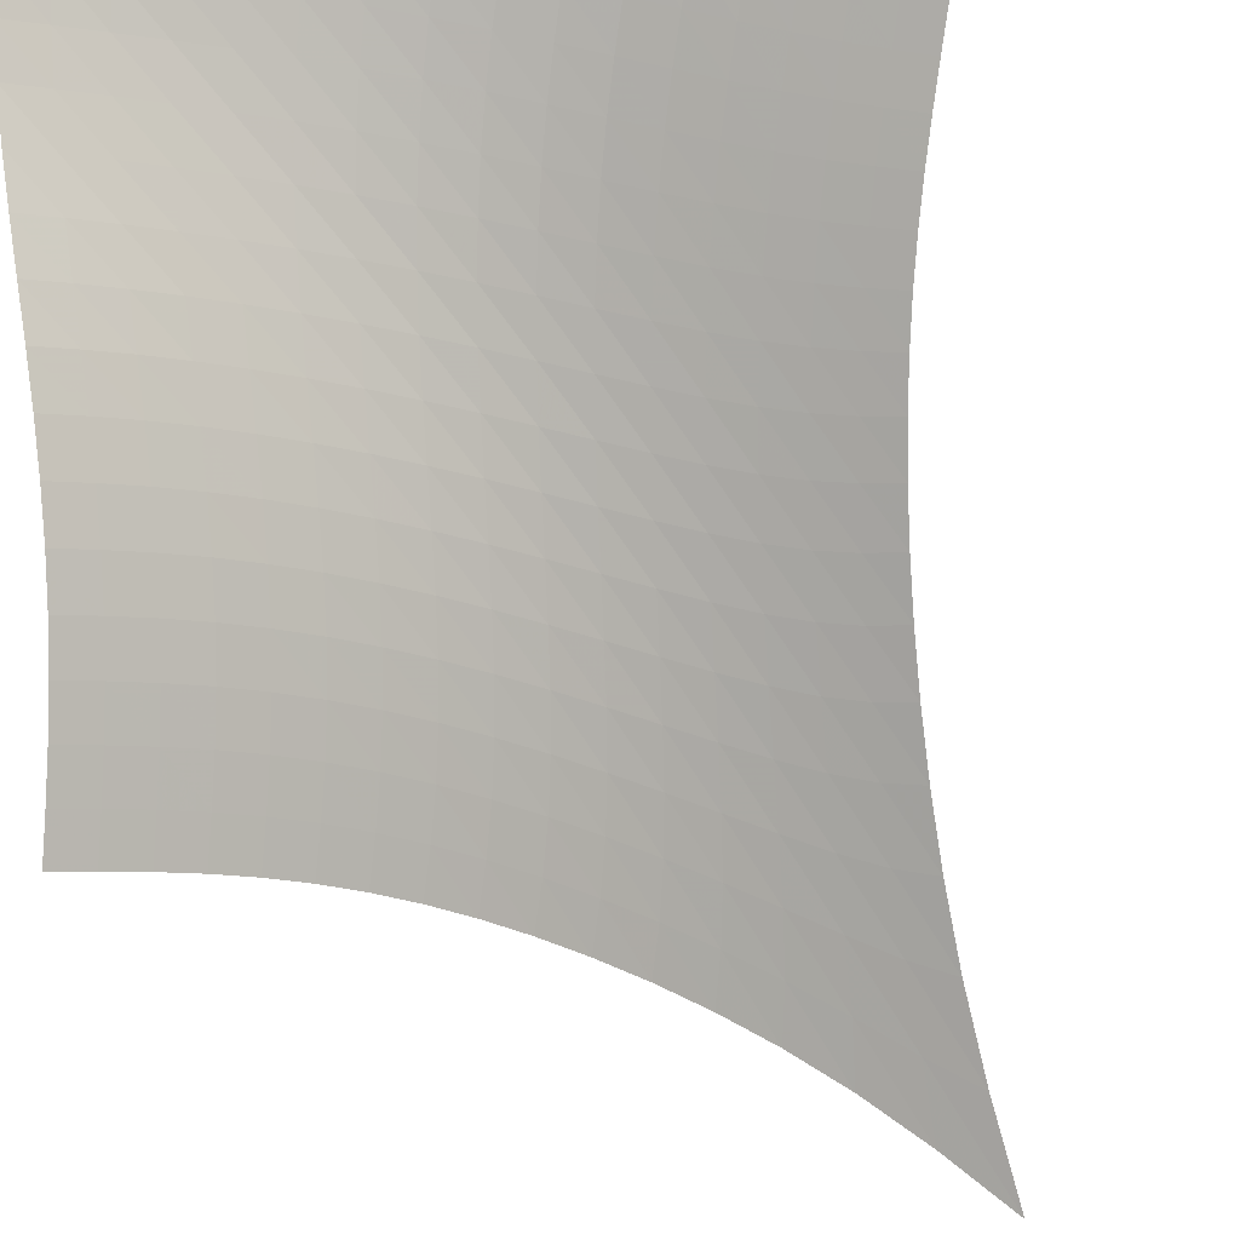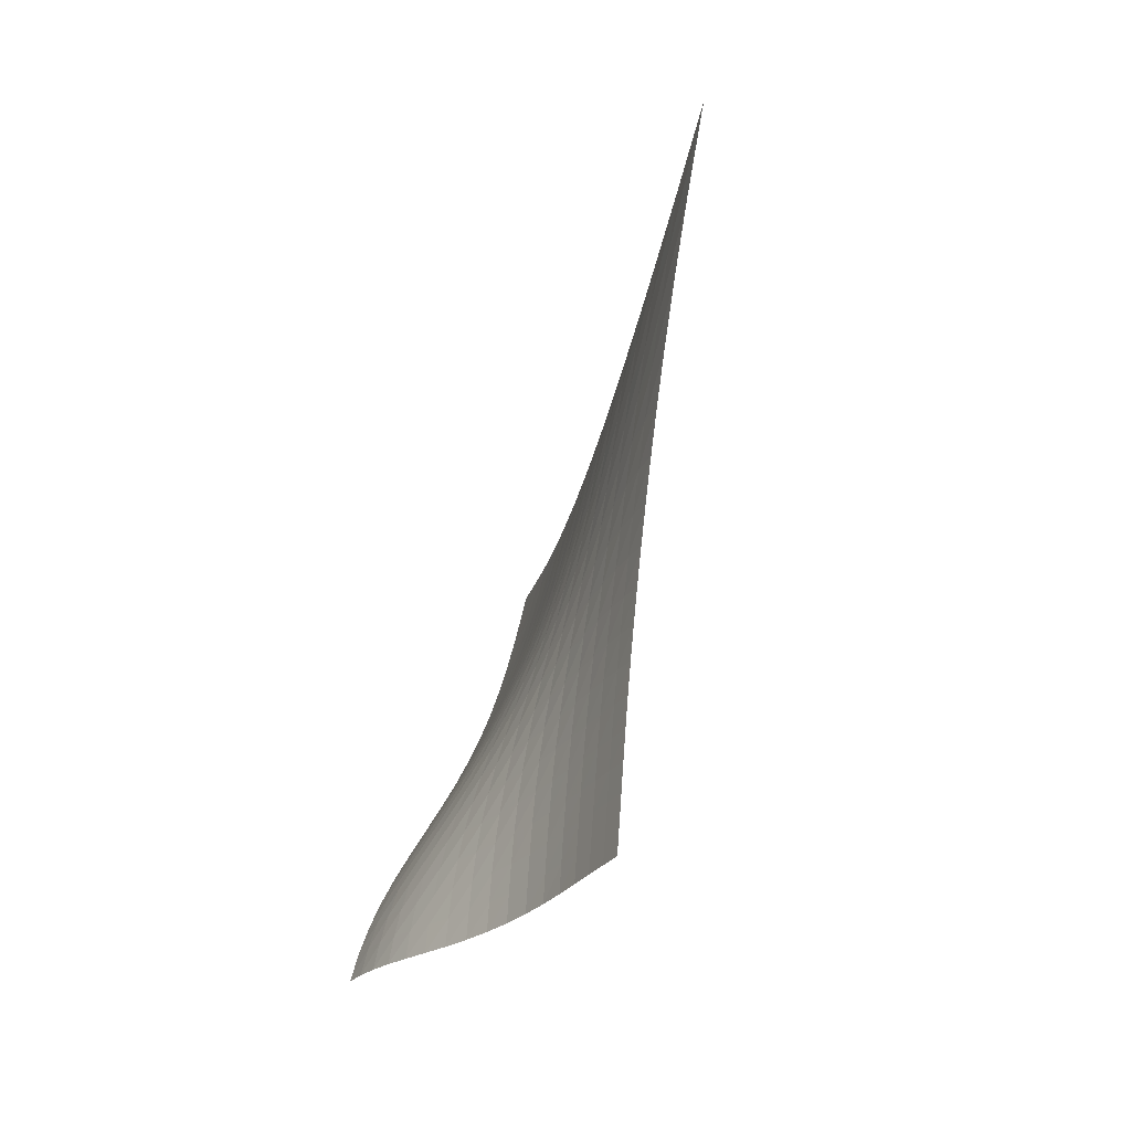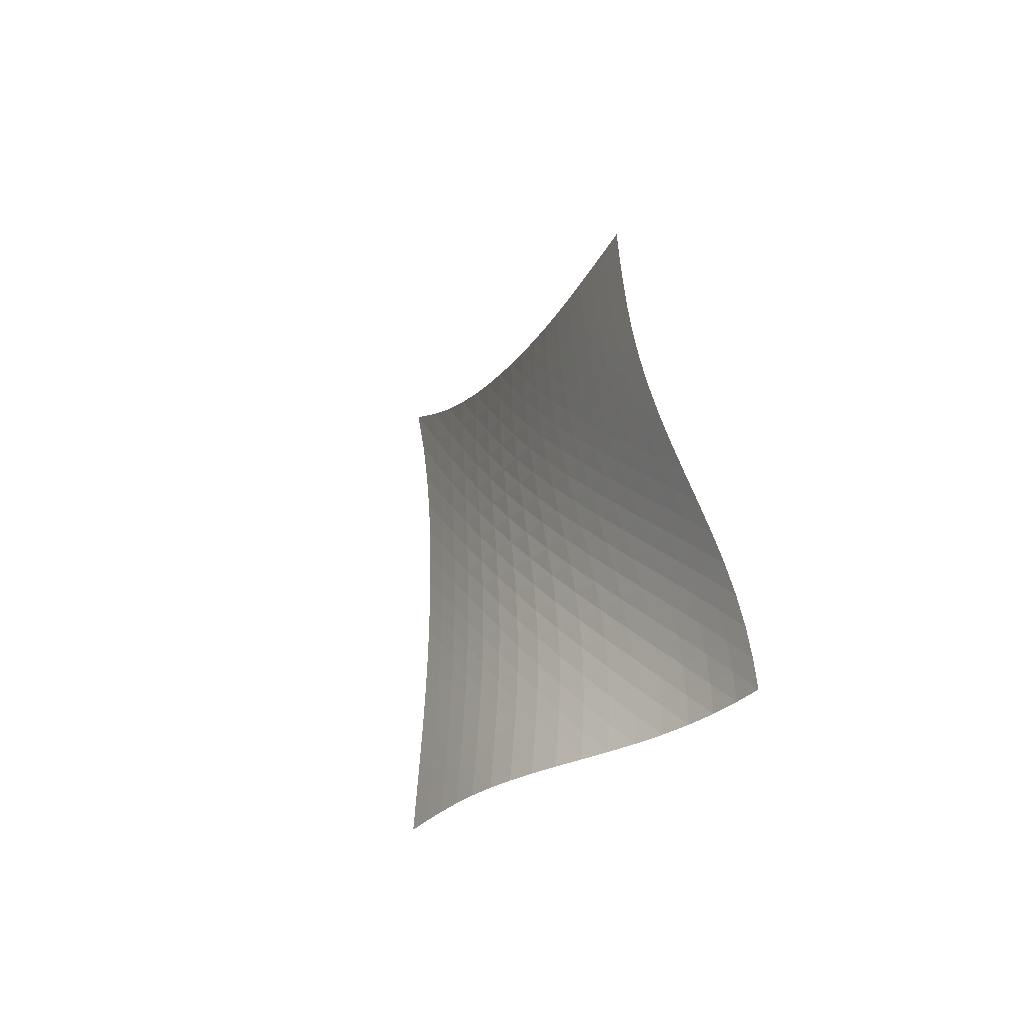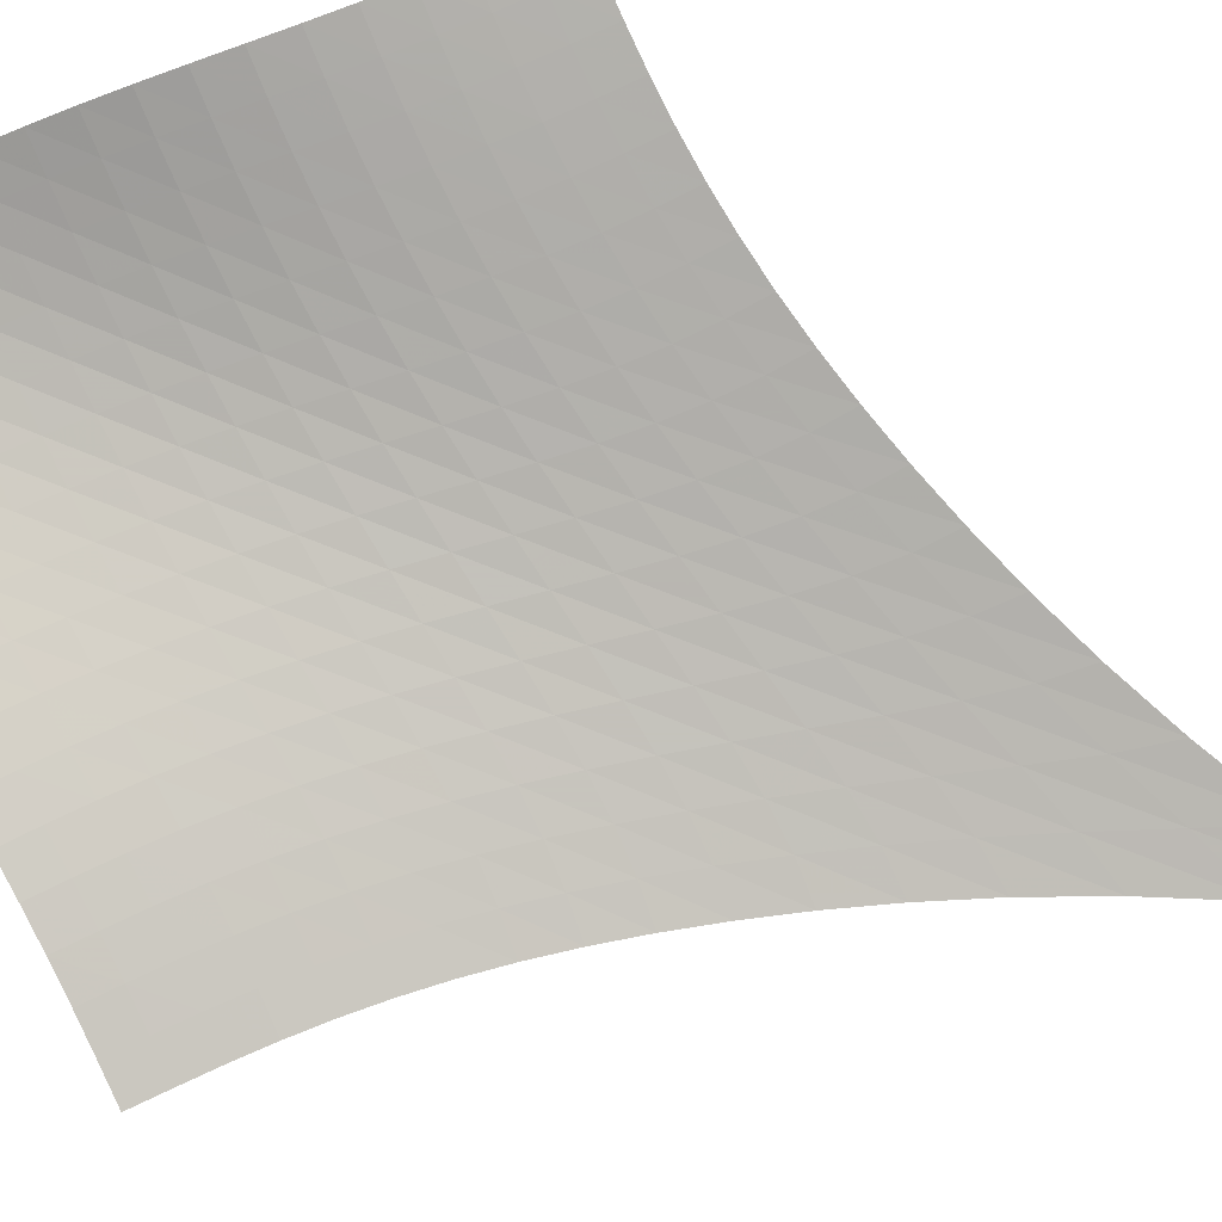
<metadata>
{"format":"obj","ext":"obj","renderer":"f3d","projection":"perspective","resolution":1024,"background":"white","views":[{"elev":-43.4,"azim":18.5,"up":"+Z"},{"elev":19.6,"azim":37.0,"up":"+Y"},{"elev":-79.2,"azim":-153.5,"up":"+Y"},{"elev":-36.9,"azim":59.6,"up":"+Z"}]}
</metadata>
<code>
v -6.506 -0.04072 6.506
v -2.629 -16.99 15.51
v -15.51 -16.99 2.629
v -13.57 -25.27 13.57
v -15 -16.43 2.94
v -14.49 -15.86 3.25
v -13.99 -15.26 3.555
v -13.49 -14.64 3.853
v -12.99 -13.97 4.141
v -12.49 -13.26 4.417
v -12 -12.49 4.683
v -11.5 -11.66 4.938
v -10.99 -10.76 5.185
v -10.46 -9.768 5.423
v -9.917 -8.673 5.655
v -9.342 -7.444 5.878
v -8.727 -6.037 6.086
v -8.058 -4.386 6.271
v -7.319 -2.399 6.415
v -6.415 -2.399 7.319
v -6.271 -4.386 8.058
v -6.086 -6.037 8.727
v -5.878 -7.444 9.342
v -5.655 -8.673 9.917
v -5.423 -9.768 10.46
v -5.185 -10.76 10.99
v -4.938 -11.66 11.5
v -4.683 -12.49 12
v -4.417 -13.26 12.49
v -4.141 -13.97 12.99
v -3.853 -14.64 13.49
v -3.555 -15.26 13.99
v -3.25 -15.86 14.49
v -2.94 -16.43 15
v -3.216 -17.52 15.29
v -3.807 -18.06 15.07
v -4.407 -18.6 14.88
v -5.022 -19.16 14.7
v -5.661 -19.72 14.56
v -6.33 -20.28 14.45
v -7.03 -20.82 14.37
v -7.761 -21.35 14.32
v -8.516 -21.86 14.29
v -9.289 -22.35 14.27
v -10.07 -22.82 14.24
v -10.83 -23.29 14.19
v -11.58 -23.77 14.1
v -12.29 -24.25 13.96
v -12.95 -24.75 13.79
v -13.79 -24.75 12.95
v -13.96 -24.25 12.29
v -14.1 -23.77 11.58
v -14.19 -23.29 10.83
v -14.24 -22.82 10.07
v -14.27 -22.35 9.289
v -14.29 -21.86 8.516
v -14.32 -21.35 7.761
v -14.37 -20.82 7.03
v -14.45 -20.28 6.33
v -14.56 -19.72 5.661
v -14.7 -19.16 5.022
v -14.88 -18.6 4.407
v -15.07 -18.06 3.807
v -15.29 -17.52 3.216
v -7.106 -3.866 7.106
v -7.786 -5.409 6.91
v -8.428 -6.818 6.704
v -9.032 -8.087 6.487
v -9.607 -9.238 6.263
v -10.16 -10.29 6.032
v -10.69 -11.26 5.794
v -11.21 -12.15 5.548
v -11.73 -12.98 5.292
v -12.23 -13.75 5.024
v -12.74 -14.47 4.745
v -13.25 -15.15 4.453
v -13.75 -15.78 4.152
v -14.26 -16.38 3.843
v -14.78 -16.96 3.53
v -6.91 -5.409 7.786
v -7.546 -6.573 7.546
v -8.161 -7.737 7.317
v -8.754 -8.848 7.091
v -9.326 -9.898 6.864
v -9.88 -10.88 6.633
v -10.42 -11.81 6.398
v -10.95 -12.68 6.153
v -11.47 -13.5 5.898
v -11.99 -14.27 5.631
v -12.5 -14.99 5.35
v -13.02 -15.67 5.057
v -13.53 -16.31 4.753
v -14.05 -16.92 4.44
v -14.56 -17.5 4.124
v -6.704 -6.818 8.428
v -7.317 -7.737 8.161
v -7.917 -8.708 7.917
v -8.502 -9.681 7.684
v -9.073 -10.63 7.457
v -9.631 -11.55 7.229
v -10.18 -12.43 6.997
v -10.72 -13.26 6.757
v -11.25 -14.06 6.506
v -11.77 -14.82 6.241
v -12.29 -15.54 5.961
v -12.81 -16.22 5.668
v -13.33 -16.86 5.362
v -13.85 -17.46 5.047
v -14.36 -18.04 4.728
v -6.487 -8.087 9.032
v -7.091 -8.848 8.754
v -7.684 -9.681 8.502
v -8.268 -10.54 8.268
v -8.842 -11.4 8.043
v -9.407 -12.25 7.821
v -9.963 -13.08 7.596
v -10.51 -13.88 7.364
v -11.05 -14.65 7.119
v -11.59 -15.39 6.859
v -12.12 -16.1 6.583
v -12.64 -16.77 6.291
v -13.16 -17.41 5.986
v -13.67 -18.02 5.67
v -14.19 -18.6 5.347
v -6.263 -9.238 9.607
v -6.864 -9.898 9.326
v -7.457 -10.63 9.073
v -8.043 -11.4 8.842
v -8.624 -12.19 8.624
v -9.199 -12.98 8.411
v -9.768 -13.76 8.197
v -10.33 -14.52 7.975
v -10.88 -15.26 7.74
v -11.43 -15.98 7.489
v -11.97 -16.68 7.219
v -12.49 -17.34 6.932
v -13.02 -17.98 6.63
v -13.53 -18.58 6.314
v -14.05 -19.16 5.99
v -6.032 -10.29 10.16
v -6.633 -10.88 9.88
v -7.229 -11.55 9.631
v -7.821 -12.25 9.407
v -8.411 -12.98 9.199
v -8.999 -13.72 8.999
v -9.584 -14.45 8.799
v -10.16 -15.17 8.592
v -10.73 -15.88 8.372
v -11.29 -16.58 8.133
v -11.84 -17.25 7.874
v -12.38 -17.91 7.594
v -12.91 -18.54 7.297
v -13.42 -19.14 6.984
v -13.94 -19.72 6.66
v -5.794 -11.26 10.69
v -6.398 -11.81 10.42
v -6.997 -12.43 10.18
v -7.596 -13.08 9.963
v -8.197 -13.76 9.768
v -8.799 -14.45 9.584
v -9.402 -15.14 9.402
v -10 -15.83 9.214
v -10.59 -16.5 9.011
v -11.17 -17.17 8.79
v -11.74 -17.82 8.545
v -12.29 -18.46 8.277
v -12.82 -19.08 7.988
v -13.35 -19.69 7.68
v -13.86 -20.26 7.359
v -5.548 -12.15 11.21
v -6.153 -12.68 10.95
v -6.757 -13.26 10.72
v -7.364 -13.88 10.51
v -7.975 -14.52 10.33
v -8.592 -15.17 10.16
v -9.214 -15.83 10
v -9.835 -16.47 9.835
v -10.45 -17.12 9.655
v -11.06 -17.76 9.455
v -11.64 -18.39 9.229
v -12.21 -19.01 8.977
v -12.76 -19.62 8.7
v -13.29 -20.21 8.401
v -13.81 -20.79 8.086
v -5.292 -12.98 11.73
v -5.898 -13.5 11.47
v -6.506 -14.06 11.25
v -7.119 -14.65 11.05
v -7.74 -15.26 10.88
v -8.372 -15.88 10.73
v -9.011 -16.5 10.59
v -9.655 -17.12 10.45
v -10.3 -17.73 10.3
v -10.93 -18.34 10.12
v -11.54 -18.94 9.92
v -12.14 -19.54 9.688
v -12.71 -20.14 9.427
v -13.25 -20.72 9.141
v -13.78 -21.3 8.835
v -5.024 -13.75 12.23
v -5.631 -14.27 11.99
v -6.241 -14.82 11.77
v -6.859 -15.39 11.59
v -7.489 -15.98 11.43
v -8.133 -16.58 11.29
v -8.79 -17.17 11.17
v -9.455 -17.76 11.06
v -10.12 -18.34 10.93
v -10.78 -18.92 10.78
v -11.43 -19.49 10.61
v -12.05 -20.07 10.4
v -12.64 -20.65 10.16
v -13.21 -21.22 9.89
v -13.75 -21.79 9.597
v -4.745 -14.47 12.74
v -5.35 -14.99 12.5
v -5.961 -15.54 12.29
v -6.583 -16.1 12.12
v -7.219 -16.68 11.97
v -7.874 -17.25 11.84
v -8.545 -17.82 11.74
v -9.229 -18.39 11.64
v -9.92 -18.94 11.54
v -10.61 -19.49 11.43
v -11.28 -20.04 11.28
v -11.94 -20.59 11.1
v -12.56 -21.15 10.89
v -13.15 -21.71 10.64
v -13.7 -22.27 10.36
v -4.453 -15.15 13.25
v -5.057 -15.67 13.02
v -5.668 -16.22 12.81
v -6.291 -16.77 12.64
v -6.932 -17.34 12.49
v -7.594 -17.91 12.38
v -8.277 -18.46 12.29
v -8.977 -19.01 12.21
v -9.688 -19.54 12.14
v -10.4 -20.07 12.05
v -11.1 -20.59 11.94
v -11.79 -21.12 11.79
v -12.44 -21.66 11.6
v -13.05 -22.2 11.37
v -13.63 -22.74 11.11
v -4.152 -15.78 13.75
v -4.753 -16.31 13.53
v -5.362 -16.86 13.33
v -5.986 -17.41 13.16
v -6.63 -17.98 13.02
v -7.297 -18.54 12.91
v -7.988 -19.08 12.82
v -8.7 -19.62 12.76
v -9.427 -20.14 12.71
v -10.16 -20.65 12.64
v -10.89 -21.15 12.56
v -11.6 -21.66 12.44
v -12.28 -22.17 12.28
v -12.92 -22.7 12.08
v -13.53 -23.23 11.84
v -3.843 -16.38 14.26
v -4.44 -16.92 14.05
v -5.047 -17.46 13.85
v -5.67 -18.02 13.67
v -6.314 -18.58 13.53
v -6.984 -19.14 13.42
v -7.68 -19.69 13.35
v -8.401 -20.21 13.29
v -9.141 -20.72 13.25
v -9.89 -21.22 13.21
v -10.64 -21.71 13.15
v -11.37 -22.2 13.05
v -12.08 -22.7 12.92
v -12.74 -23.2 12.74
v -13.37 -23.73 12.53
v -3.53 -16.96 14.78
v -4.124 -17.5 14.56
v -4.728 -18.04 14.36
v -5.347 -18.6 14.19
v -5.99 -19.16 14.05
v -6.66 -19.72 13.94
v -7.359 -20.26 13.86
v -8.086 -20.79 13.81
v -8.835 -21.3 13.78
v -9.597 -21.79 13.75
v -10.36 -22.27 13.7
v -11.11 -22.74 13.63
v -11.84 -23.23 13.53
v -12.53 -23.73 13.37
v -13.18 -24.23 13.18
f 289 49 4
f 289 4 50
f 5 79 64
f 5 64 3
f 79 94 63
f 79 63 64
f 94 109 62
f 94 62 63
f 109 124 61
f 109 61 62
f 124 139 60
f 124 60 61
f 139 154 59
f 139 59 60
f 154 169 58
f 154 58 59
f 169 184 57
f 169 57 58
f 184 199 56
f 184 56 57
f 199 214 55
f 199 55 56
f 214 229 54
f 214 54 55
f 229 244 53
f 229 53 54
f 244 259 52
f 244 52 53
f 259 274 51
f 259 51 52
f 274 289 50
f 274 50 51
f 1 20 65
f 1 65 19
f 19 65 66
f 19 66 18
f 18 66 67
f 18 67 17
f 17 67 68
f 17 68 16
f 16 68 69
f 16 69 15
f 15 69 70
f 15 70 14
f 14 70 71
f 14 71 13
f 13 71 72
f 13 72 12
f 12 72 73
f 12 73 11
f 11 73 74
f 11 74 10
f 10 74 75
f 10 75 9
f 9 75 76
f 9 76 8
f 8 76 77
f 8 77 7
f 7 77 78
f 7 78 6
f 6 78 79
f 6 79 5
f 20 21 80
f 20 80 65
f 65 80 81
f 65 81 66
f 66 81 82
f 66 82 67
f 67 82 83
f 67 83 68
f 68 83 84
f 68 84 69
f 69 84 85
f 69 85 70
f 70 85 86
f 70 86 71
f 71 86 87
f 71 87 72
f 72 87 88
f 72 88 73
f 73 88 89
f 73 89 74
f 74 89 90
f 74 90 75
f 75 90 91
f 75 91 76
f 76 91 92
f 76 92 77
f 77 92 93
f 77 93 78
f 78 93 94
f 78 94 79
f 21 22 95
f 21 95 80
f 80 95 96
f 80 96 81
f 81 96 97
f 81 97 82
f 82 97 98
f 82 98 83
f 83 98 99
f 83 99 84
f 84 99 100
f 84 100 85
f 85 100 101
f 85 101 86
f 86 101 102
f 86 102 87
f 87 102 103
f 87 103 88
f 88 103 104
f 88 104 89
f 89 104 105
f 89 105 90
f 90 105 106
f 90 106 91
f 91 106 107
f 91 107 92
f 92 107 108
f 92 108 93
f 93 108 109
f 93 109 94
f 22 23 110
f 22 110 95
f 95 110 111
f 95 111 96
f 96 111 112
f 96 112 97
f 97 112 113
f 97 113 98
f 98 113 114
f 98 114 99
f 99 114 115
f 99 115 100
f 100 115 116
f 100 116 101
f 101 116 117
f 101 117 102
f 102 117 118
f 102 118 103
f 103 118 119
f 103 119 104
f 104 119 120
f 104 120 105
f 105 120 121
f 105 121 106
f 106 121 122
f 106 122 107
f 107 122 123
f 107 123 108
f 108 123 124
f 108 124 109
f 23 24 125
f 23 125 110
f 110 125 126
f 110 126 111
f 111 126 127
f 111 127 112
f 112 127 128
f 112 128 113
f 113 128 129
f 113 129 114
f 114 129 130
f 114 130 115
f 115 130 131
f 115 131 116
f 116 131 132
f 116 132 117
f 117 132 133
f 117 133 118
f 118 133 134
f 118 134 119
f 119 134 135
f 119 135 120
f 120 135 136
f 120 136 121
f 121 136 137
f 121 137 122
f 122 137 138
f 122 138 123
f 123 138 139
f 123 139 124
f 24 25 140
f 24 140 125
f 125 140 141
f 125 141 126
f 126 141 142
f 126 142 127
f 127 142 143
f 127 143 128
f 128 143 144
f 128 144 129
f 129 144 145
f 129 145 130
f 130 145 146
f 130 146 131
f 131 146 147
f 131 147 132
f 132 147 148
f 132 148 133
f 133 148 149
f 133 149 134
f 134 149 150
f 134 150 135
f 135 150 151
f 135 151 136
f 136 151 152
f 136 152 137
f 137 152 153
f 137 153 138
f 138 153 154
f 138 154 139
f 25 26 155
f 25 155 140
f 140 155 156
f 140 156 141
f 141 156 157
f 141 157 142
f 142 157 158
f 142 158 143
f 143 158 159
f 143 159 144
f 144 159 160
f 144 160 145
f 145 160 161
f 145 161 146
f 146 161 162
f 146 162 147
f 147 162 163
f 147 163 148
f 148 163 164
f 148 164 149
f 149 164 165
f 149 165 150
f 150 165 166
f 150 166 151
f 151 166 167
f 151 167 152
f 152 167 168
f 152 168 153
f 153 168 169
f 153 169 154
f 26 27 170
f 26 170 155
f 155 170 171
f 155 171 156
f 156 171 172
f 156 172 157
f 157 172 173
f 157 173 158
f 158 173 174
f 158 174 159
f 159 174 175
f 159 175 160
f 160 175 176
f 160 176 161
f 161 176 177
f 161 177 162
f 162 177 178
f 162 178 163
f 163 178 179
f 163 179 164
f 164 179 180
f 164 180 165
f 165 180 181
f 165 181 166
f 166 181 182
f 166 182 167
f 167 182 183
f 167 183 168
f 168 183 184
f 168 184 169
f 27 28 185
f 27 185 170
f 170 185 186
f 170 186 171
f 171 186 187
f 171 187 172
f 172 187 188
f 172 188 173
f 173 188 189
f 173 189 174
f 174 189 190
f 174 190 175
f 175 190 191
f 175 191 176
f 176 191 192
f 176 192 177
f 177 192 193
f 177 193 178
f 178 193 194
f 178 194 179
f 179 194 195
f 179 195 180
f 180 195 196
f 180 196 181
f 181 196 197
f 181 197 182
f 182 197 198
f 182 198 183
f 183 198 199
f 183 199 184
f 28 29 200
f 28 200 185
f 185 200 201
f 185 201 186
f 186 201 202
f 186 202 187
f 187 202 203
f 187 203 188
f 188 203 204
f 188 204 189
f 189 204 205
f 189 205 190
f 190 205 206
f 190 206 191
f 191 206 207
f 191 207 192
f 192 207 208
f 192 208 193
f 193 208 209
f 193 209 194
f 194 209 210
f 194 210 195
f 195 210 211
f 195 211 196
f 196 211 212
f 196 212 197
f 197 212 213
f 197 213 198
f 198 213 214
f 198 214 199
f 29 30 215
f 29 215 200
f 200 215 216
f 200 216 201
f 201 216 217
f 201 217 202
f 202 217 218
f 202 218 203
f 203 218 219
f 203 219 204
f 204 219 220
f 204 220 205
f 205 220 221
f 205 221 206
f 206 221 222
f 206 222 207
f 207 222 223
f 207 223 208
f 208 223 224
f 208 224 209
f 209 224 225
f 209 225 210
f 210 225 226
f 210 226 211
f 211 226 227
f 211 227 212
f 212 227 228
f 212 228 213
f 213 228 229
f 213 229 214
f 30 31 230
f 30 230 215
f 215 230 231
f 215 231 216
f 216 231 232
f 216 232 217
f 217 232 233
f 217 233 218
f 218 233 234
f 218 234 219
f 219 234 235
f 219 235 220
f 220 235 236
f 220 236 221
f 221 236 237
f 221 237 222
f 222 237 238
f 222 238 223
f 223 238 239
f 223 239 224
f 224 239 240
f 224 240 225
f 225 240 241
f 225 241 226
f 226 241 242
f 226 242 227
f 227 242 243
f 227 243 228
f 228 243 244
f 228 244 229
f 31 32 245
f 31 245 230
f 230 245 246
f 230 246 231
f 231 246 247
f 231 247 232
f 232 247 248
f 232 248 233
f 233 248 249
f 233 249 234
f 234 249 250
f 234 250 235
f 235 250 251
f 235 251 236
f 236 251 252
f 236 252 237
f 237 252 253
f 237 253 238
f 238 253 254
f 238 254 239
f 239 254 255
f 239 255 240
f 240 255 256
f 240 256 241
f 241 256 257
f 241 257 242
f 242 257 258
f 242 258 243
f 243 258 259
f 243 259 244
f 32 33 260
f 32 260 245
f 245 260 261
f 245 261 246
f 246 261 262
f 246 262 247
f 247 262 263
f 247 263 248
f 248 263 264
f 248 264 249
f 249 264 265
f 249 265 250
f 250 265 266
f 250 266 251
f 251 266 267
f 251 267 252
f 252 267 268
f 252 268 253
f 253 268 269
f 253 269 254
f 254 269 270
f 254 270 255
f 255 270 271
f 255 271 256
f 256 271 272
f 256 272 257
f 257 272 273
f 257 273 258
f 258 273 274
f 258 274 259
f 33 34 275
f 33 275 260
f 260 275 276
f 260 276 261
f 261 276 277
f 261 277 262
f 262 277 278
f 262 278 263
f 263 278 279
f 263 279 264
f 264 279 280
f 264 280 265
f 265 280 281
f 265 281 266
f 266 281 282
f 266 282 267
f 267 282 283
f 267 283 268
f 268 283 284
f 268 284 269
f 269 284 285
f 269 285 270
f 270 285 286
f 270 286 271
f 271 286 287
f 271 287 272
f 272 287 288
f 272 288 273
f 273 288 289
f 273 289 274
f 34 2 35
f 34 35 275
f 275 35 36
f 275 36 276
f 276 36 37
f 276 37 277
f 277 37 38
f 277 38 278
f 278 38 39
f 278 39 279
f 279 39 40
f 279 40 280
f 280 40 41
f 280 41 281
f 281 41 42
f 281 42 282
f 282 42 43
f 282 43 283
f 283 43 44
f 283 44 284
f 284 44 45
f 284 45 285
f 285 45 46
f 285 46 286
f 286 46 47
f 286 47 287
f 287 47 48
f 287 48 288
f 288 48 49
f 288 49 289

</code>
